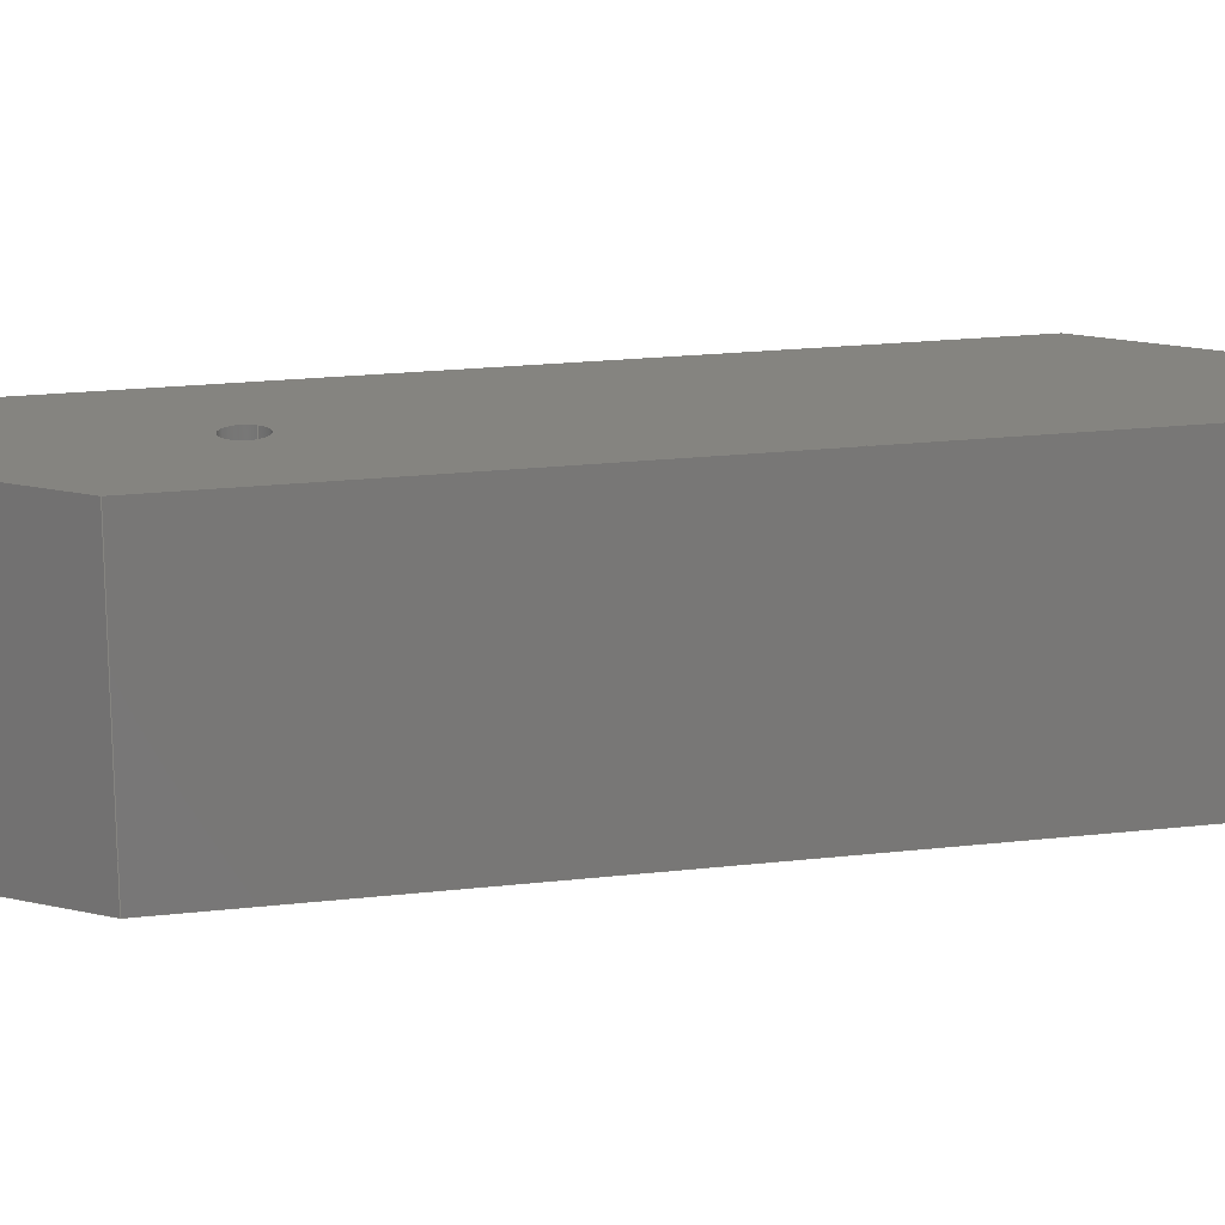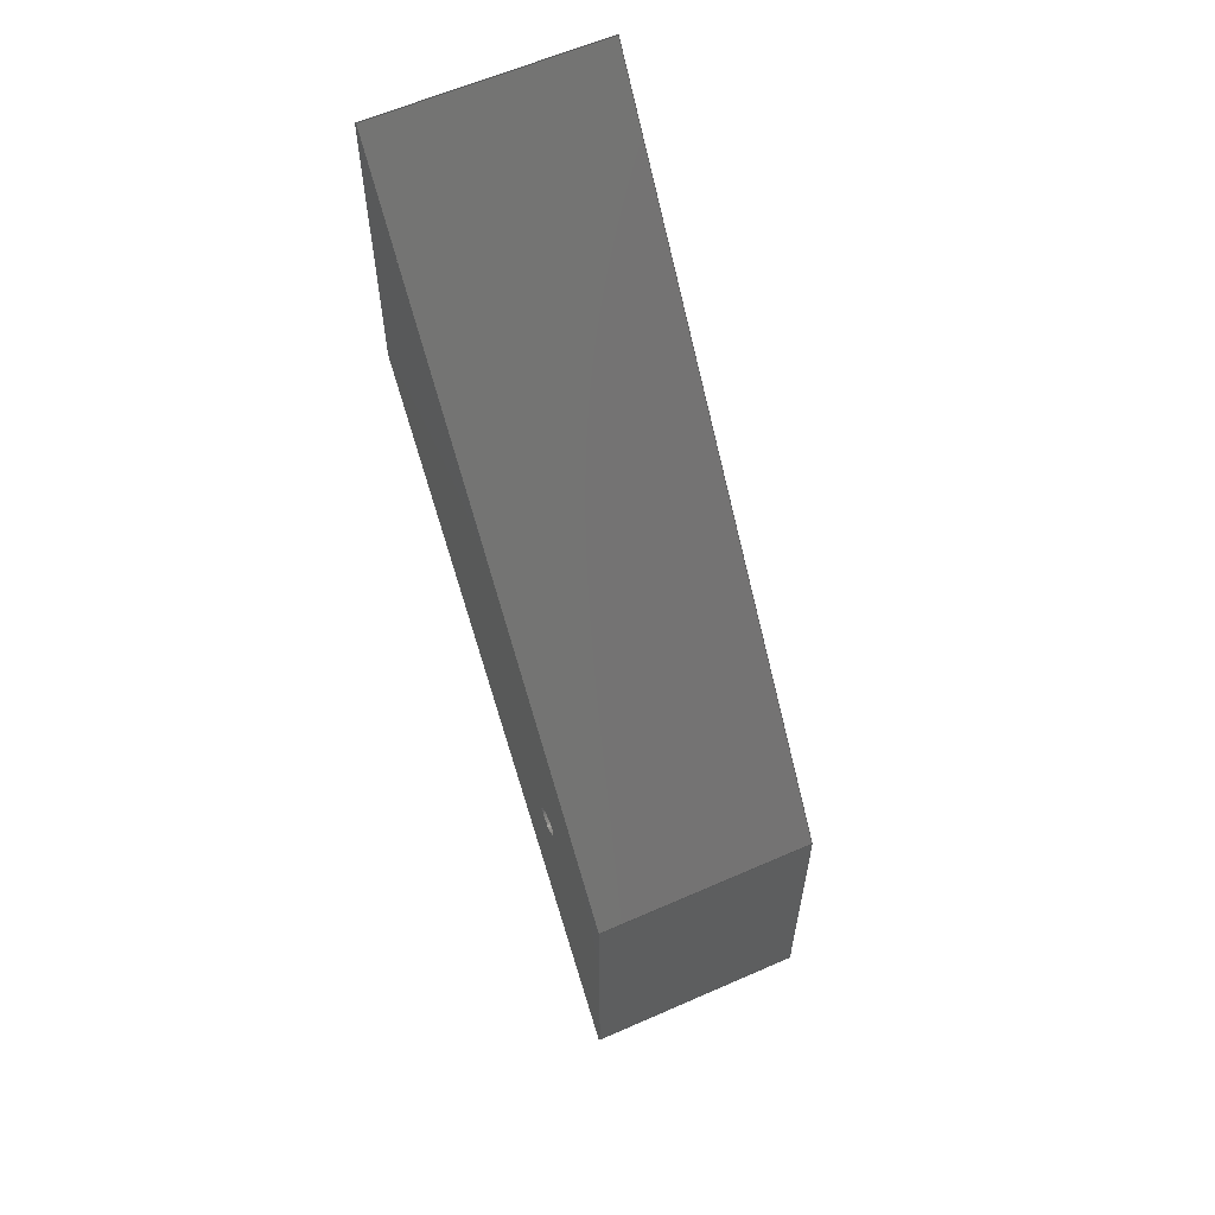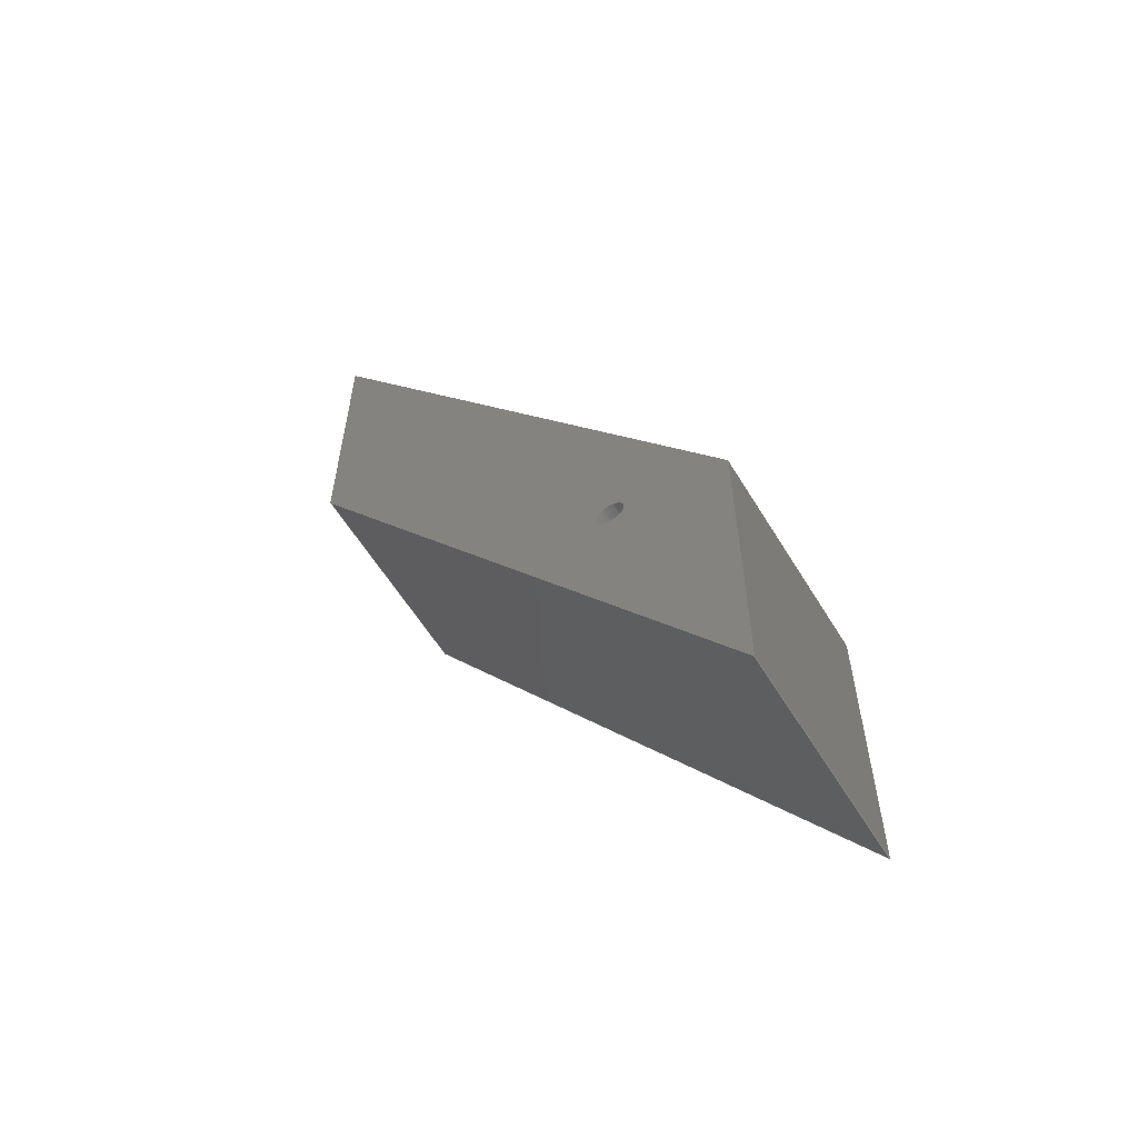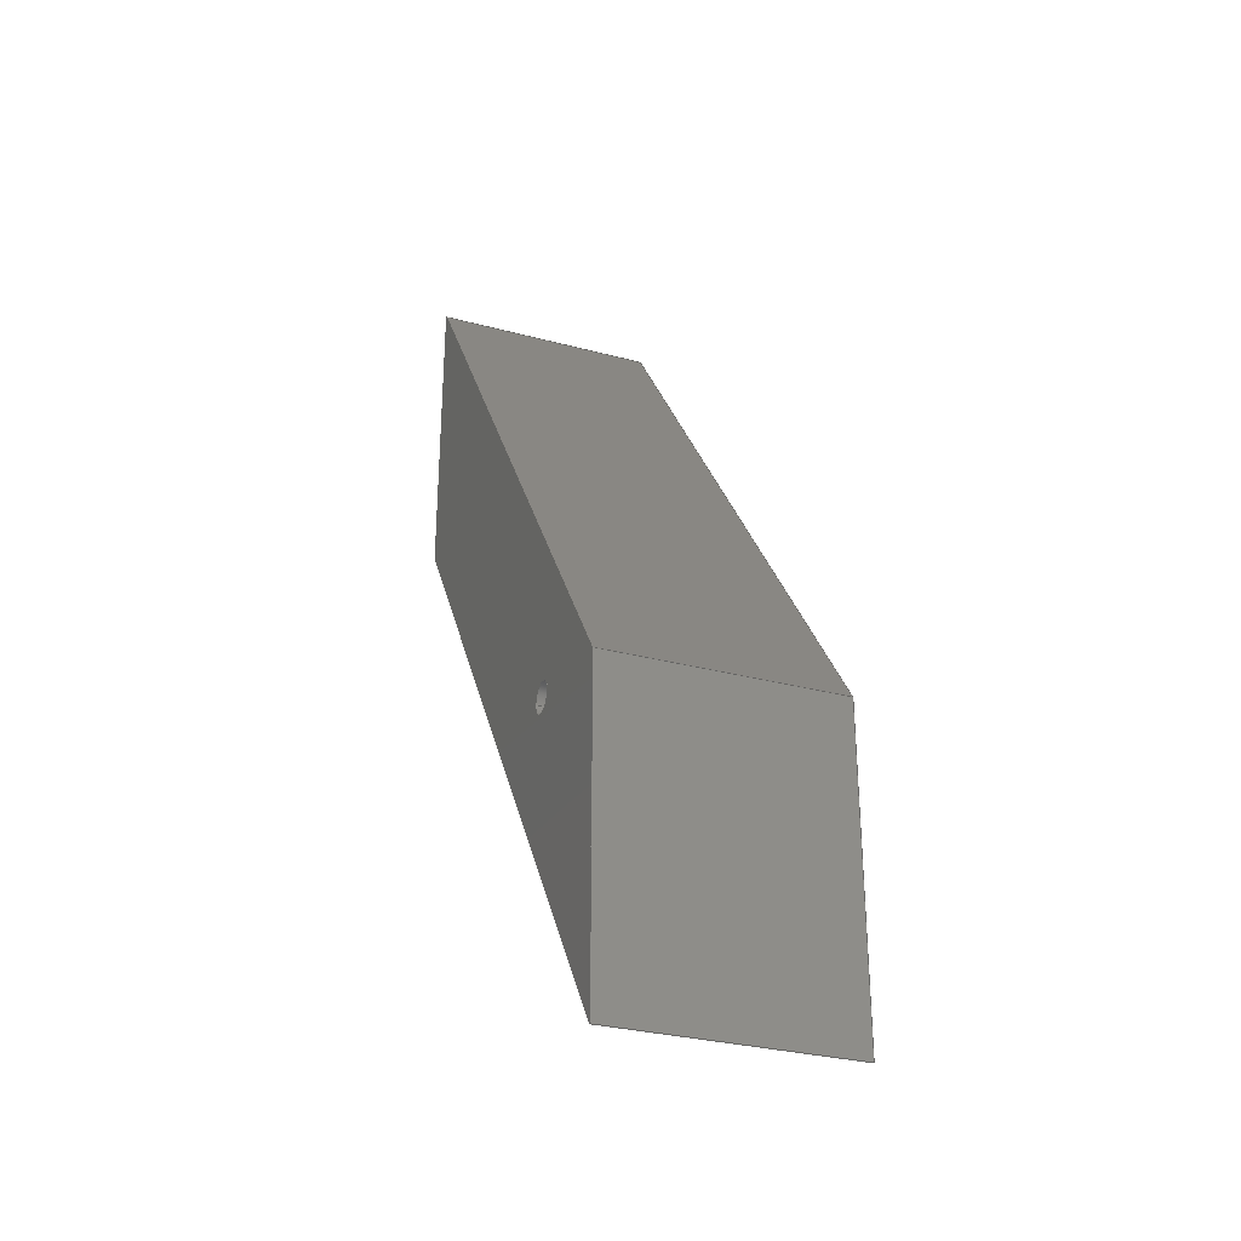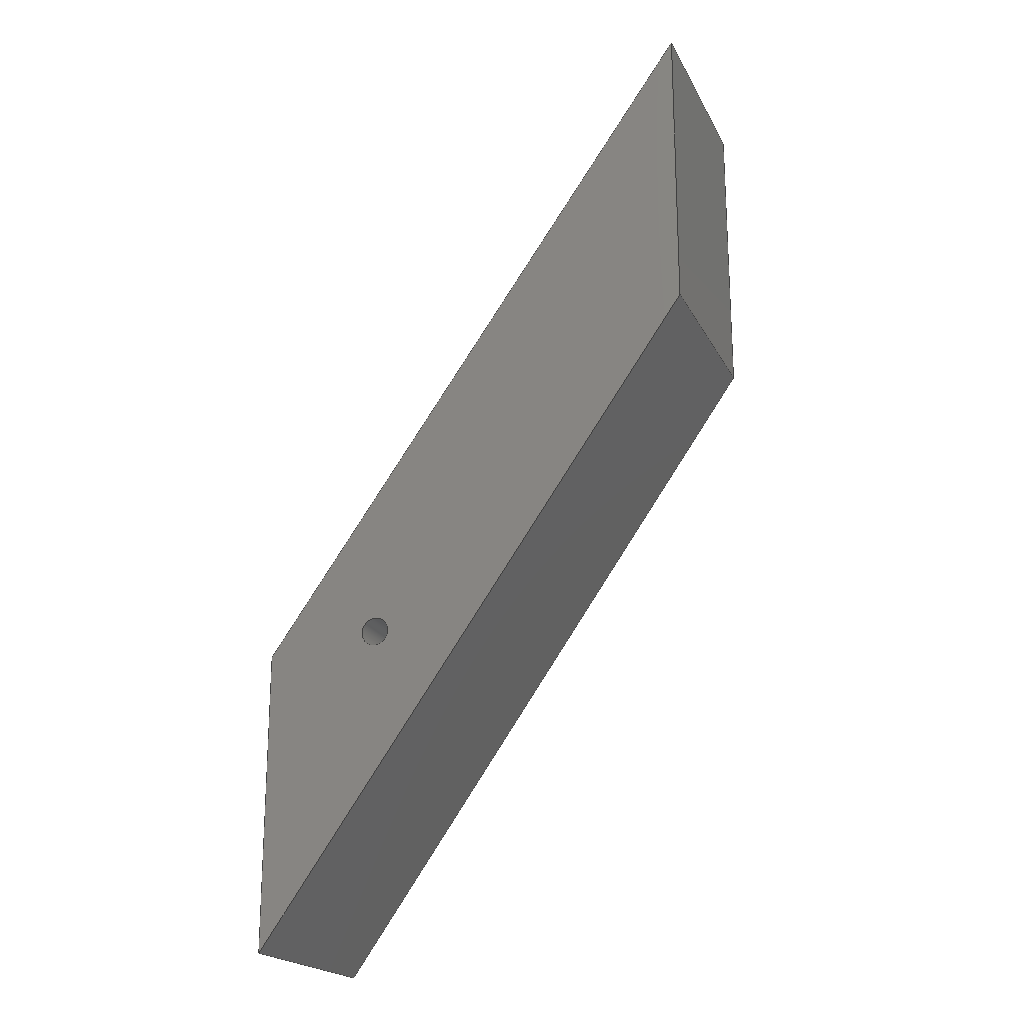
<metadata>
{"format":"step","ext":"step","renderer":"f3d","projection":"perspective","resolution":1024,"background":"white","views":[{"elev":19.9,"azim":112.9,"up":"+Z"},{"elev":60.7,"azim":65.8,"up":"+Y"},{"elev":-58.9,"azim":31.1,"up":"+Y"},{"elev":-30.4,"azim":68.8,"up":"+Y"},{"elev":-20.3,"azim":-159.5,"up":"+Y"}]}
</metadata>
<code>
ISO-10303-21;
DATA;
#1=MECHANICAL_DESIGN_GEOMETRIC_PRESENTATION_REPRESENTATION('',(#4),#213);
#2=SHAPE_REPRESENTATION_RELATIONSHIP('SRR','None',#220,#3);
#3=ADVANCED_BREP_SHAPE_REPRESENTATION('',(#5),#212);
#4=STYLED_ITEM('',(#230),#5);
#5=MANIFOLD_SOLID_BREP('Body1',#121);
#6=FACE_BOUND('',#23,.T.);
#7=FACE_BOUND('',#29,.T.);
#8=PLANE('',#138);
#9=PLANE('',#139);
#10=PLANE('',#140);
#11=PLANE('',#141);
#12=PLANE('',#142);
#13=PLANE('',#143);
#14=FACE_OUTER_BOUND('',#21,.T.);
#15=FACE_OUTER_BOUND('',#22,.T.);
#16=FACE_OUTER_BOUND('',#24,.T.);
#17=FACE_OUTER_BOUND('',#25,.T.);
#18=FACE_OUTER_BOUND('',#26,.T.);
#19=FACE_OUTER_BOUND('',#27,.T.);
#20=FACE_OUTER_BOUND('',#28,.T.);
#21=EDGE_LOOP('',(#83,#84,#85,#86));
#22=EDGE_LOOP('',(#87,#88,#89,#90));
#23=EDGE_LOOP('',(#91));
#24=EDGE_LOOP('',(#92,#93,#94,#95));
#25=EDGE_LOOP('',(#96,#97,#98,#99));
#26=EDGE_LOOP('',(#100,#101,#102,#103));
#27=EDGE_LOOP('',(#104,#105,#106,#107));
#28=EDGE_LOOP('',(#108,#109,#110,#111));
#29=EDGE_LOOP('',(#112));
#30=LINE('',#182,#43);
#31=LINE('',#187,#44);
#32=LINE('',#189,#45);
#33=LINE('',#191,#46);
#34=LINE('',#192,#47);
#35=LINE('',#195,#48);
#36=LINE('',#197,#49);
#37=LINE('',#198,#50);
#38=LINE('',#201,#51);
#39=LINE('',#202,#52);
#40=LINE('',#205,#53);
#41=LINE('',#206,#54);
#42=LINE('',#208,#55);
#43=VECTOR('',#150,0.25);
#44=VECTOR('',#155,1);
#45=VECTOR('',#156,1);
#46=VECTOR('',#157,1);
#47=VECTOR('',#158,1);
#48=VECTOR('',#161,1);
#49=VECTOR('',#162,1);
#50=VECTOR('',#163,1);
#51=VECTOR('',#166,1);
#52=VECTOR('',#167,1);
#53=VECTOR('',#170,1);
#54=VECTOR('',#171,1);
#55=VECTOR('',#174,1);
#56=CIRCLE('',#136,0.25);
#57=CIRCLE('',#137,0.25);
#58=VERTEX_POINT('',#179);
#59=VERTEX_POINT('',#181);
#60=VERTEX_POINT('',#185);
#61=VERTEX_POINT('',#186);
#62=VERTEX_POINT('',#188);
#63=VERTEX_POINT('',#190);
#64=VERTEX_POINT('',#194);
#65=VERTEX_POINT('',#196);
#66=VERTEX_POINT('',#200);
#67=VERTEX_POINT('',#204);
#68=EDGE_CURVE('',#58,#58,#56,.T.);
#69=EDGE_CURVE('',#58,#59,#30,.T.);
#70=EDGE_CURVE('',#59,#59,#57,.T.);
#71=EDGE_CURVE('',#60,#61,#31,.T.);
#72=EDGE_CURVE('',#61,#62,#32,.T.);
#73=EDGE_CURVE('',#62,#63,#33,.T.);
#74=EDGE_CURVE('',#63,#60,#34,.T.);
#75=EDGE_CURVE('',#64,#61,#35,.T.);
#76=EDGE_CURVE('',#65,#64,#36,.T.);
#77=EDGE_CURVE('',#62,#65,#37,.T.);
#78=EDGE_CURVE('',#66,#65,#38,.T.);
#79=EDGE_CURVE('',#63,#66,#39,.T.);
#80=EDGE_CURVE('',#67,#66,#40,.T.);
#81=EDGE_CURVE('',#60,#67,#41,.T.);
#82=EDGE_CURVE('',#64,#67,#42,.T.);
#83=ORIENTED_EDGE('',*,*,#68,.F.);
#84=ORIENTED_EDGE('',*,*,#69,.T.);
#85=ORIENTED_EDGE('',*,*,#70,.F.);
#86=ORIENTED_EDGE('',*,*,#69,.F.);
#87=ORIENTED_EDGE('',*,*,#71,.T.);
#88=ORIENTED_EDGE('',*,*,#72,.T.);
#89=ORIENTED_EDGE('',*,*,#73,.T.);
#90=ORIENTED_EDGE('',*,*,#74,.T.);
#91=ORIENTED_EDGE('',*,*,#68,.T.);
#92=ORIENTED_EDGE('',*,*,#75,.F.);
#93=ORIENTED_EDGE('',*,*,#76,.F.);
#94=ORIENTED_EDGE('',*,*,#77,.F.);
#95=ORIENTED_EDGE('',*,*,#72,.F.);
#96=ORIENTED_EDGE('',*,*,#77,.T.);
#97=ORIENTED_EDGE('',*,*,#78,.F.);
#98=ORIENTED_EDGE('',*,*,#79,.F.);
#99=ORIENTED_EDGE('',*,*,#73,.F.);
#100=ORIENTED_EDGE('',*,*,#79,.T.);
#101=ORIENTED_EDGE('',*,*,#80,.F.);
#102=ORIENTED_EDGE('',*,*,#81,.F.);
#103=ORIENTED_EDGE('',*,*,#74,.F.);
#104=ORIENTED_EDGE('',*,*,#81,.T.);
#105=ORIENTED_EDGE('',*,*,#82,.F.);
#106=ORIENTED_EDGE('',*,*,#75,.T.);
#107=ORIENTED_EDGE('',*,*,#71,.F.);
#108=ORIENTED_EDGE('',*,*,#82,.T.);
#109=ORIENTED_EDGE('',*,*,#80,.T.);
#110=ORIENTED_EDGE('',*,*,#78,.T.);
#111=ORIENTED_EDGE('',*,*,#76,.T.);
#112=ORIENTED_EDGE('',*,*,#70,.T.);
#113=CYLINDRICAL_SURFACE('',#135,0.25);
#114=ADVANCED_FACE('',(#14),#113,.F.);
#115=ADVANCED_FACE('',(#15,#6),#8,.T.);
#116=ADVANCED_FACE('',(#16),#9,.T.);
#117=ADVANCED_FACE('',(#17),#10,.T.);
#118=ADVANCED_FACE('',(#18),#11,.T.);
#119=ADVANCED_FACE('',(#19),#12,.T.);
#120=ADVANCED_FACE('',(#20,#7),#13,.T.);
#121=CLOSED_SHELL('',(#114,#115,#116,#117,#118,#119,#120));
#122=DERIVED_UNIT_ELEMENT(#124,1);
#123=DERIVED_UNIT_ELEMENT(#215,3);
#124=(
MASS_UNIT()
NAMED_UNIT(*)
SI_UNIT(.KILO.,.GRAM.)
);
#125=DERIVED_UNIT((#122,#123));
#126=MEASURE_REPRESENTATION_ITEM('density measure',
POSITIVE_RATIO_MEASURE(7850),#125);
#127=PROPERTY_DEFINITION_REPRESENTATION(#132,#129);
#128=PROPERTY_DEFINITION_REPRESENTATION(#133,#130);
#129=REPRESENTATION('material name',(#131),#212);
#130=REPRESENTATION('density',(#126),#212);
#131=DESCRIPTIVE_REPRESENTATION_ITEM('Steel','Steel');
#132=PROPERTY_DEFINITION('material property','material name',#222);
#133=PROPERTY_DEFINITION('material property','density of part',#222);
#134=AXIS2_PLACEMENT_3D('placement',#177,#144,#145);
#135=AXIS2_PLACEMENT_3D('',#178,#146,#147);
#136=AXIS2_PLACEMENT_3D('',#180,#148,#149);
#137=AXIS2_PLACEMENT_3D('',#183,#151,#152);
#138=AXIS2_PLACEMENT_3D('',#184,#153,#154);
#139=AXIS2_PLACEMENT_3D('',#193,#159,#160);
#140=AXIS2_PLACEMENT_3D('',#199,#164,#165);
#141=AXIS2_PLACEMENT_3D('',#203,#168,#169);
#142=AXIS2_PLACEMENT_3D('',#207,#172,#173);
#143=AXIS2_PLACEMENT_3D('',#209,#175,#176);
#144=DIRECTION('axis',(0,0,1));
#145=DIRECTION('refdir',(1,0,0));
#146=DIRECTION('center_axis',(2.22e-16,-8.882e-17,
1));
#147=DIRECTION('ref_axis',(1,-1.277e-15,-2.22e-16));
#148=DIRECTION('center_axis',(0,0,1));
#149=DIRECTION('ref_axis',(1,-1.277e-15,-2.22e-16));
#150=DIRECTION('',(2.22e-16,-8.882e-17,1));
#151=DIRECTION('center_axis',(0,0,-1));
#152=DIRECTION('ref_axis',(1,-1.277e-15,-2.22e-16));
#153=DIRECTION('center_axis',(0,0,-1));
#154=DIRECTION('ref_axis',(-1,0,0));
#155=DIRECTION('',(-0.5736,0.8192,0));
#156=DIRECTION('',(0,1,0));
#157=DIRECTION('',(0.5736,-0.8192,0));
#158=DIRECTION('',(0,-1,0));
#159=DIRECTION('center_axis',(-1,0,0));
#160=DIRECTION('ref_axis',(0,-1,0));
#161=DIRECTION('',(0,0,-1));
#162=DIRECTION('',(0,-1,0));
#163=DIRECTION('',(0,0,1));
#164=DIRECTION('center_axis',(0.8192,0.5736,0));
#165=DIRECTION('ref_axis',(-0.5736,0.8192,0));
#166=DIRECTION('',(-0.5736,0.8192,0));
#167=DIRECTION('',(0,0,1));
#168=DIRECTION('center_axis',(1,0,0));
#169=DIRECTION('ref_axis',(0,1,0));
#170=DIRECTION('',(0,1,0));
#171=DIRECTION('',(0,0,1));
#172=DIRECTION('center_axis',(-0.8192,-0.5736,0));
#173=DIRECTION('ref_axis',(0.5736,-0.8192,0));
#174=DIRECTION('',(0.5736,-0.8192,0));
#175=DIRECTION('center_axis',(0,0,1));
#176=DIRECTION('ref_axis',(1,0,0));
#177=CARTESIAN_POINT('',(0,0,0));
#178=CARTESIAN_POINT('Origin',(-2.008,5.467,1.9));
#179=CARTESIAN_POINT('',(-2.258,5.467,-1.9));
#180=CARTESIAN_POINT('Origin',(-2.008,5.467,-1.9));
#181=CARTESIAN_POINT('',(-2.258,5.467,1.9));
#182=CARTESIAN_POINT('',(-2.258,5.467,1.9));
#183=CARTESIAN_POINT('Origin',(-2.008,5.467,1.9));
#184=CARTESIAN_POINT('Origin',(-3.872,8.129,-1.9));
#185=CARTESIAN_POINT('',(0,0,-1.9));
#186=CARTESIAN_POINT('',(-7.743,11.06,-1.9));
#187=CARTESIAN_POINT('',(0,0,-1.9));
#188=CARTESIAN_POINT('',(-7.743,16.26,-1.9));
#189=CARTESIAN_POINT('',(-7.743,11.06,-1.9));
#190=CARTESIAN_POINT('',(0,5.2,-1.9));
#191=CARTESIAN_POINT('',(-7.743,16.26,-1.9));
#192=CARTESIAN_POINT('',(0,0,-1.9));
#193=CARTESIAN_POINT('Origin',(-7.743,16.26,0));
#194=CARTESIAN_POINT('',(-7.743,11.06,1.9));
#195=CARTESIAN_POINT('',(-7.743,11.06,0));
#196=CARTESIAN_POINT('',(-7.743,16.26,1.9));
#197=CARTESIAN_POINT('',(-7.743,11.06,1.9));
#198=CARTESIAN_POINT('',(-7.743,16.26,0));
#199=CARTESIAN_POINT('Origin',(-8.882e-16,5.2,0));
#200=CARTESIAN_POINT('',(0,5.2,1.9));
#201=CARTESIAN_POINT('',(-7.743,16.26,1.9));
#202=CARTESIAN_POINT('',(0,5.2,0));
#203=CARTESIAN_POINT('Origin',(0,0,0));
#204=CARTESIAN_POINT('',(0,0,1.9));
#205=CARTESIAN_POINT('',(0,0,1.9));
#206=CARTESIAN_POINT('',(0,0,0));
#207=CARTESIAN_POINT('Origin',(-7.743,11.06,0));
#208=CARTESIAN_POINT('',(0,0,1.9));
#209=CARTESIAN_POINT('Origin',(-3.872,8.129,1.9));
#210=UNCERTAINTY_MEASURE_WITH_UNIT(LENGTH_MEASURE(0.001),#214,
'DISTANCE_ACCURACY_VALUE',
'Maximum model space distance between geometric entities at asserted c
onnectivities');
#211=UNCERTAINTY_MEASURE_WITH_UNIT(LENGTH_MEASURE(0.001),#214,
'DISTANCE_ACCURACY_VALUE',
'Maximum model space distance between geometric entities at asserted c
onnectivities');
#212=(
GEOMETRIC_REPRESENTATION_CONTEXT(3)
GLOBAL_UNCERTAINTY_ASSIGNED_CONTEXT((#210))
GLOBAL_UNIT_ASSIGNED_CONTEXT((#214,#216,#217))
REPRESENTATION_CONTEXT('','3D')
);
#213=(
GEOMETRIC_REPRESENTATION_CONTEXT(3)
GLOBAL_UNCERTAINTY_ASSIGNED_CONTEXT((#211))
GLOBAL_UNIT_ASSIGNED_CONTEXT((#214,#216,#217))
REPRESENTATION_CONTEXT('','3D')
);
#214=(
LENGTH_UNIT()
NAMED_UNIT(*)
SI_UNIT(.CENTI.,.METRE.)
);
#215=(
LENGTH_UNIT()
NAMED_UNIT(*)
SI_UNIT($,.METRE.)
);
#216=(
NAMED_UNIT(*)
PLANE_ANGLE_UNIT()
SI_UNIT($,.RADIAN.)
);
#217=(
NAMED_UNIT(*)
SI_UNIT($,.STERADIAN.)
SOLID_ANGLE_UNIT()
);
#218=SHAPE_DEFINITION_REPRESENTATION(#219,#220);
#219=PRODUCT_DEFINITION_SHAPE('',$,#222);
#220=SHAPE_REPRESENTATION('',(#134),#212);
#221=PRODUCT_DEFINITION_CONTEXT('part definition',#226,'design');
#222=PRODUCT_DEFINITION('Inner Deck/ Staff Connector',
'Inner Deck/ Staff Connector',#223,#221);
#223=PRODUCT_DEFINITION_FORMATION('',$,#228);
#224=PRODUCT_RELATED_PRODUCT_CATEGORY('Inner Deck/ Staff Connector',
'Inner Deck/ Staff Connector',(#228));
#225=APPLICATION_PROTOCOL_DEFINITION('international standard',
'automotive_design',2009,#226);
#226=APPLICATION_CONTEXT(
'Core Data for Automotive Mechanical Design Process');
#227=PRODUCT_CONTEXT('part definition',#226,'mechanical');
#228=PRODUCT('Inner Deck/ Staff Connector',
'Inner Deck/ Staff Connector',$,(#227));
#229=PRESENTATION_STYLE_ASSIGNMENT((#231));
#230=PRESENTATION_STYLE_ASSIGNMENT((#232));
#231=SURFACE_STYLE_USAGE(.BOTH.,#233);
#232=SURFACE_STYLE_USAGE(.BOTH.,#234);
#233=SURFACE_SIDE_STYLE('',(#235));
#234=SURFACE_SIDE_STYLE('',(#236));
#235=SURFACE_STYLE_FILL_AREA(#237);
#236=SURFACE_STYLE_FILL_AREA(#238);
#237=FILL_AREA_STYLE('Steel - Satin',(#239));
#238=FILL_AREA_STYLE('Stainless Steel - Satin',(#240));
#239=FILL_AREA_STYLE_COLOUR('Steel - Satin',#241);
#240=FILL_AREA_STYLE_COLOUR('Stainless Steel - Satin',#242);
#241=COLOUR_RGB('Steel - Satin',0.6275,0.6275,0.6275);
#242=COLOUR_RGB('Stainless Steel - Satin',0.7961,0.7961,
0.7961);
ENDSEC;
END-ISO-10303-21;

</code>
